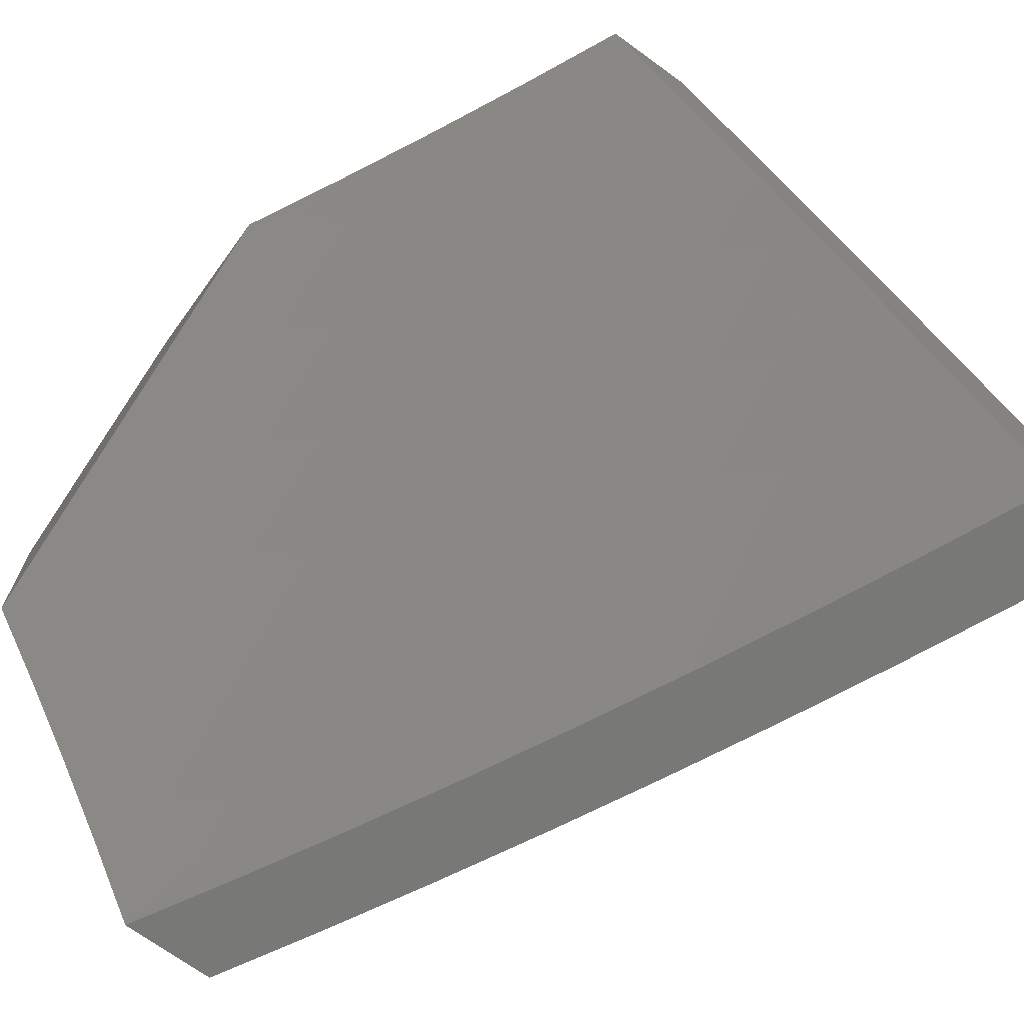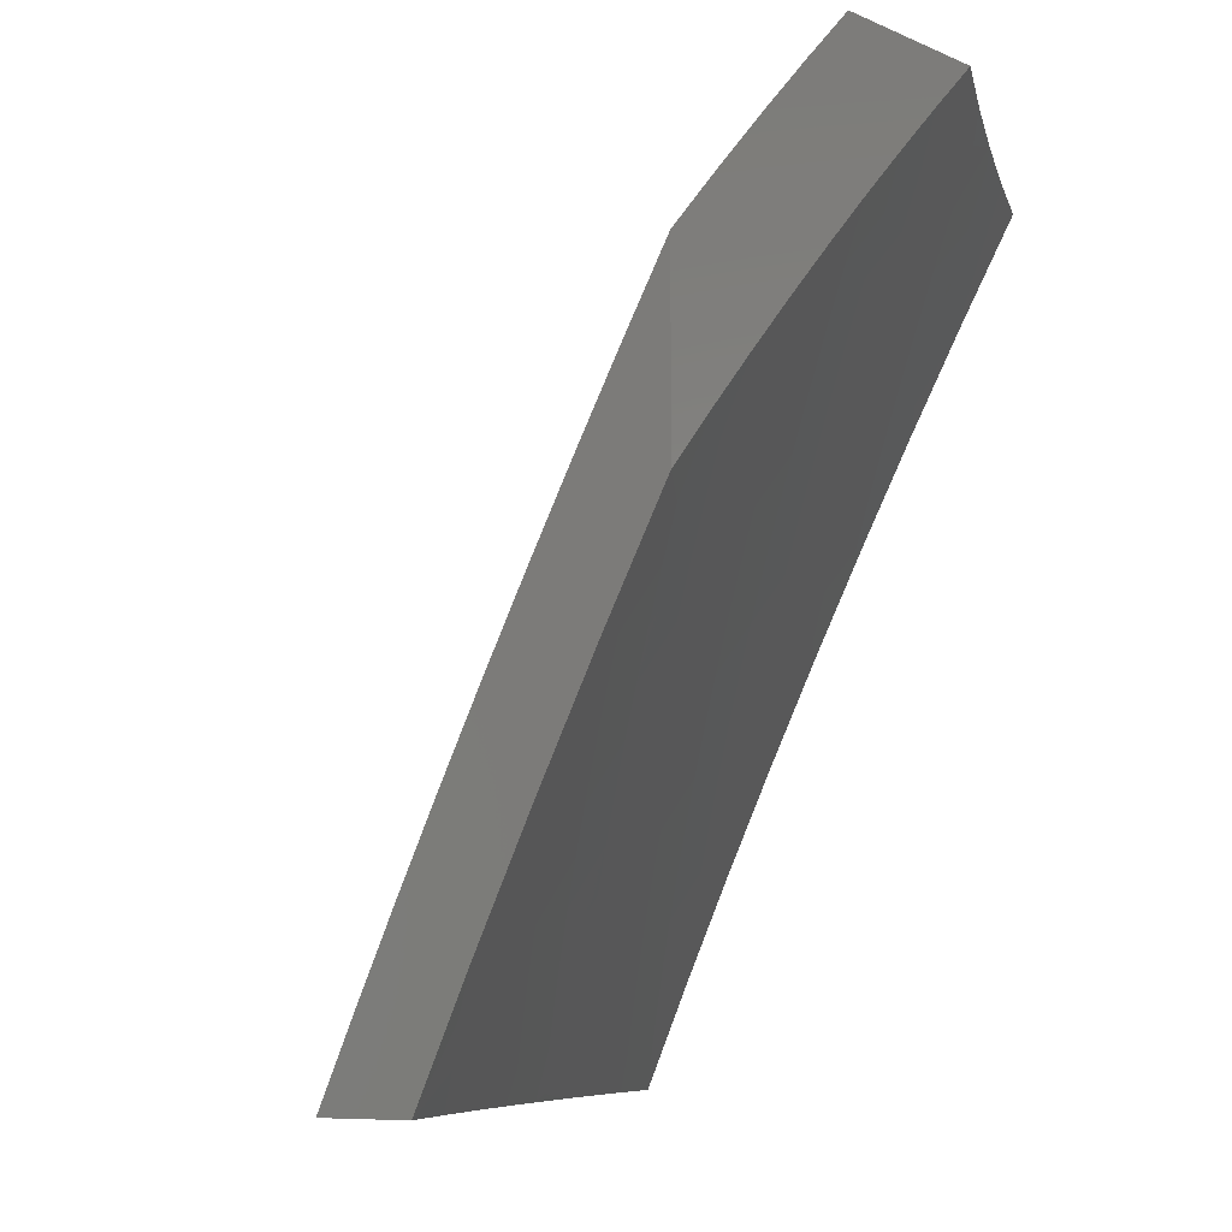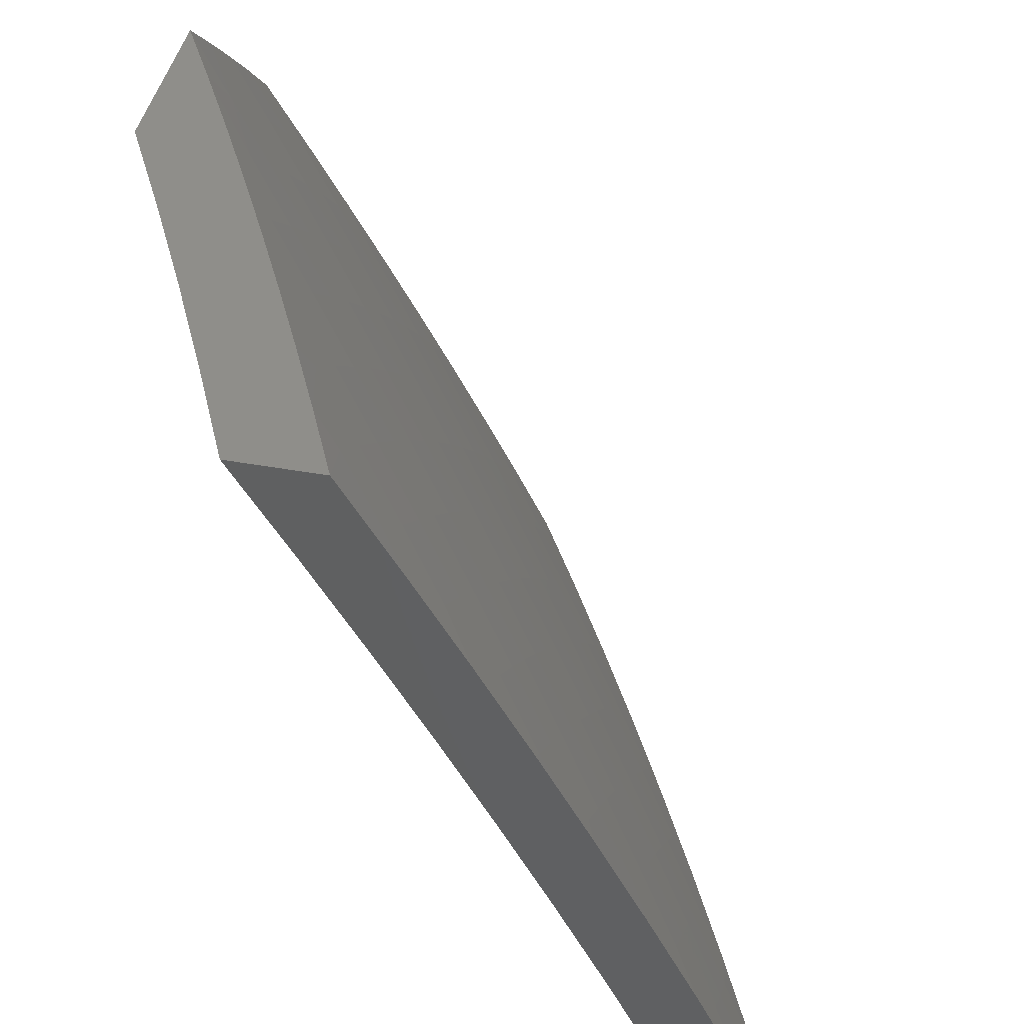
<metadata>
{"format":"stl","ext":"stl","renderer":"f3d","projection":"perspective","resolution":1024,"background":"white","views":[{"elev":-70.6,"azim":54.0,"up":"+Y"},{"elev":-7.3,"azim":-52.3,"up":"+Y"},{"elev":43.6,"azim":102.0,"up":"+Y"}]}
</metadata>
<code>
# stl→obj: 352 verts, 700 faces
v -4.878 4 -9.348
v -4.911 4.041 -9.31
v -5 4 -9.279
v -4.963 4.084 -9.26
v -5 4.136 -9.213
v -4.905 4.15 -9.26
v -4.956 4.193 -9.209
v -4.896 4.26 -9.209
v -4.946 4.304 -9.158
v -4.885 4.37 -9.158
v -4.934 4.414 -9.106
v -4.871 4.481 -9.106
v -4.92 4.525 -9.053
v -4.855 4.592 -9.053
v -4.942 4.597 -9
v -4.883 4.657 -9
v -4.79 4.657 -9.053
v -4.823 4.716 -9
v -4.723 4.721 -9.053
v -4.763 4.774 -9
v -4.656 4.785 -9.053
v -4.702 4.832 -9
v -4.64 4.889 -9
v -4.588 4.847 -9.053
v -4.577 4.945 -9
v -4.519 4.909 -9.053
v -4.514 5 -9
v -4.449 4.969 -9.053
v -4.387 5 -9.067
v -4.405 4.92 -9.106
v -4.335 4.979 -9.106
v -4.361 4.871 -9.158
v -4.292 4.93 -9.158
v -4.317 4.822 -9.209
v -4.248 4.879 -9.209
v -4.272 4.772 -9.26
v -4.204 4.829 -9.26
v -4.227 4.722 -9.31
v -4.16 4.778 -9.31
v -4.182 4.671 -9.36
v -4.116 4.728 -9.36
v -4.137 4.621 -9.409
v -4.071 4.676 -9.409
v -4.092 4.57 -9.458
v -4.027 4.625 -9.458
v -4.046 4.519 -9.506
v -4 4.632 -9.466
v -4 4.508 -9.533
v -4.063 4.414 -9.553
v -4 4.382 -9.598
v -4.016 4.363 -9.6
v -4 4.256 -9.661
v -4.03 4.258 -9.646
v -4.09 4.203 -9.646
v -4.138 4.253 -9.6
v -4.198 4.196 -9.6
v -4.247 4.245 -9.553
v -4.257 4.139 -9.6
v -4.307 4.187 -9.553
v -4.315 4.081 -9.6
v -4.366 4.128 -9.553
v -4.373 4.022 -9.6
v -4.424 4.069 -9.553
v -4.381 4 -9.606
v -4.481 4.009 -9.553
v -4.507 4 -9.544
v -4.532 4.055 -9.506
v -4.632 4 -9.48
v -4.583 4.1 -9.458
v -4.641 4.038 -9.458
v -4.634 4.146 -9.409
v -4.692 4.083 -9.409
v -4.685 4.191 -9.36
v -4.744 4.127 -9.36
v -4.735 4.236 -9.31
v -4.795 4.172 -9.31
v -4.785 4.281 -9.26
v -4.846 4.216 -9.26
v -4.835 4.326 -9.209
v -4.802 4.063 -9.36
v -4.755 4 -9.415
v -4.75 4.019 -9.409
v -4.265 4.033 -9.646
v -4.255 4 -9.666
v -4.208 4.091 -9.646
v -4.158 4.042 -9.692
v -4.149 4.147 -9.646
v -4.1 4.098 -9.692
v -4.042 4.153 -9.692
v -4.051 4.049 -9.737
v -4 4.128 -9.722
v -4 4 -9.782
v -4.128 4 -9.725
v -4.005 4.731 -9.409
v -4 4.756 -9.397
v -4.049 4.783 -9.36
v -4 4.878 -9.327
v -4.092 4.834 -9.31
v -4.024 4.889 -9.31
v -4.066 4.941 -9.26
v -4 5 -9.255
v -4.109 4.992 -9.209
v -4.13 5 -9.194
v -4.179 4.936 -9.209
v -4.222 4.987 -9.158
v -4.259 5 -9.131
v -5 4.537 -9
v -4.984 4.458 -9.053
v -5 4.404 -9.073
v -4.996 4.347 -9.106
v -5 4.271 -9.144
v -4.853 4.107 -9.31
v -4.474 4.116 -9.506
v -4.416 4.176 -9.506
v -4.356 4.235 -9.506
v -4.296 4.294 -9.506
v -4.186 4.302 -9.553
v -4.078 4.308 -9.6
v -4.525 4.162 -9.458
v -4.465 4.223 -9.458
v -4.405 4.283 -9.458
v -4.344 4.342 -9.458
v -4.234 4.351 -9.506
v -4.125 4.358 -9.553
v -4.575 4.208 -9.409
v -4.515 4.27 -9.409
v -4.454 4.33 -9.409
v -4.392 4.39 -9.409
v -4.282 4.4 -9.458
v -4.172 4.408 -9.506
v -4.11 4.464 -9.506
v -4.625 4.254 -9.36
v -4.564 4.316 -9.36
v -4.503 4.378 -9.36
v -4.44 4.438 -9.36
v -4.33 4.449 -9.409
v -4.22 4.458 -9.458
v -4.156 4.515 -9.458
v -4.675 4.3 -9.31
v -4.613 4.363 -9.31
v -4.551 4.425 -9.31
v -4.488 4.486 -9.31
v -4.377 4.498 -9.36
v -4.266 4.507 -9.409
v -4.202 4.565 -9.409
v -4.724 4.345 -9.26
v -4.662 4.409 -9.26
v -4.599 4.472 -9.26
v -4.536 4.533 -9.26
v -4.424 4.546 -9.31
v -4.313 4.557 -9.36
v -4.248 4.614 -9.36
v -4.774 4.391 -9.209
v -4.711 4.455 -9.209
v -4.647 4.518 -9.209
v -4.583 4.581 -9.209
v -4.471 4.595 -9.26
v -4.359 4.606 -9.31
v -4.294 4.664 -9.31
v -4.823 4.436 -9.158
v -4.759 4.501 -9.158
v -4.695 4.565 -9.158
v -4.63 4.628 -9.158
v -4.517 4.643 -9.209
v -4.406 4.654 -9.26
v -4.339 4.714 -9.26
v -4.807 4.546 -9.106
v -4.743 4.611 -9.106
v -4.677 4.675 -9.106
v -4.564 4.69 -9.158
v -4.452 4.703 -9.209
v -4.385 4.763 -9.209
v -4.61 4.738 -9.106
v -4.497 4.751 -9.158
v -4.43 4.812 -9.158
v -4.543 4.799 -9.106
v -4.474 4.86 -9.106
v -4.136 4.885 -9.26
v -4 4.128 -9.829
v -4 4 -9.888
v -4.057 4.055 -9.838
v -4.128 4 -9.832
v -4.171 4.055 -9.787
v -4.255 4 -9.774
v -4.228 4.11 -9.736
v -4.286 4.053 -9.736
v -4.343 4.107 -9.683
v -4.381 4 -9.714
v -4.4 4.048 -9.683
v -4.507 4 -9.653
v -4.458 4.1 -9.63
v -4.516 4.04 -9.63
v -4.574 4.092 -9.577
v -4.631 4 -9.59
v -4.631 4.03 -9.577
v -4.755 4 -9.526
v -4.69 4.08 -9.522
v -4.747 4.017 -9.522
v -4.806 4.067 -9.467
v -4.863 4.001 -9.467
v -4.878 4 -9.459
v -4.922 4.05 -9.411
v -5 4 -9.391
v -4.981 4.099 -9.354
v -5 4.094 -9.346
v -5 4.188 -9.3
v -5 4.281 -9.252
v -4.981 4.215 -9.297
v -4.923 4.166 -9.354
v -4.864 4.116 -9.411
v -5 4.374 -9.204
v -4.978 4.331 -9.239
v -4.921 4.282 -9.297
v -4.863 4.232 -9.354
v -4.806 4.182 -9.411
v -4.748 4.131 -9.467
v -5 4.466 -9.154
v -4.972 4.448 -9.18
v -4.916 4.398 -9.239
v -4.86 4.348 -9.297
v -4.803 4.297 -9.354
v -4.746 4.246 -9.411
v -4.689 4.195 -9.467
v -4.631 4.143 -9.522
v -5 4.558 -9.104
v -4.963 4.566 -9.121
v -4.909 4.515 -9.18
v -4.853 4.464 -9.239
v -4.798 4.413 -9.297
v -4.742 4.362 -9.354
v -4.686 4.31 -9.411
v -4.629 4.258 -9.467
v -4.572 4.206 -9.522
v -4.515 4.153 -9.577
v -5 4.649 -9.052
v -4.898 4.632 -9.121
v -4.844 4.581 -9.18
v -4.779 4.646 -9.18
v -4.725 4.594 -9.239
v -4.66 4.657 -9.239
v -4.606 4.604 -9.297
v -4.541 4.666 -9.297
v -4.488 4.611 -9.354
v -4.422 4.672 -9.354
v -4.37 4.616 -9.411
v -4.304 4.675 -9.411
v -4.252 4.619 -9.467
v -4.186 4.676 -9.467
v -4.135 4.618 -9.522
v -4.069 4.674 -9.522
v -4.018 4.615 -9.577
v -4 4.632 -9.576
v -4 4.507 -9.642
v -4.952 4.683 -9.061
v -5 4.74 -9
v -4.885 4.75 -9.061
v -4.933 4.806 -9
v -4.818 4.815 -9.061
v -4.865 4.872 -9
v -4.749 4.88 -9.061
v -4.797 4.936 -9
v -4.68 4.944 -9.061
v -4.727 5 -9
v -4.638 5 -9.049
v -4.559 4.952 -9.121
v -4.548 5 -9.098
v -4.458 5 -9.145
v -4.368 5 -9.191
v -4.439 4.958 -9.18
v -4.509 4.897 -9.18
v -4.629 4.89 -9.121
v -4.276 5 -9.237
v -4.319 4.961 -9.239
v -4.389 4.902 -9.239
v -4.185 5 -9.281
v -4.2 4.961 -9.297
v -4.27 4.904 -9.297
v -4.093 5 -9.325
v -4.081 4.959 -9.354
v -4.151 4.904 -9.354
v -4.033 4.9 -9.411
v -4.102 4.845 -9.411
v -4 4.878 -9.439
v -4.052 4.787 -9.467
v -4 4.756 -9.508
v -4.003 4.728 -9.522
v -4 5 -9.368
v -4 4.382 -9.706
v -4.042 4.39 -9.683
v -4.031 4.503 -9.63
v -4.083 4.561 -9.577
v -4.147 4.505 -9.577
v -4.2 4.562 -9.522
v -4.264 4.505 -9.522
v -4.317 4.561 -9.467
v -4.381 4.502 -9.467
v -4.434 4.557 -9.411
v -4.499 4.496 -9.411
v -4.552 4.55 -9.354
v -4.616 4.488 -9.354
v -4.671 4.541 -9.297
v -4.735 4.478 -9.297
v -4.79 4.529 -9.239
v -4 4.255 -9.768
v -4.05 4.278 -9.736
v -4.103 4.335 -9.683
v -4.157 4.392 -9.63
v -4.095 4.448 -9.63
v -4.211 4.449 -9.577
v -4.055 4.167 -9.787
v -4.11 4.223 -9.736
v -4.164 4.279 -9.683
v -4.219 4.335 -9.63
v -4.273 4.391 -9.577
v -4.327 4.447 -9.522
v -4.697 4.827 -9.121
v -4.765 4.763 -9.121
v -4.832 4.698 -9.121
v -4.645 4.774 -9.18
v -4.713 4.71 -9.18
v -4.577 4.836 -9.18
v -4.526 4.782 -9.239
v -4.593 4.72 -9.239
v -4.474 4.727 -9.297
v -4.444 4.442 -9.467
v -4.39 4.388 -9.522
v -4.507 4.382 -9.467
v -4.452 4.328 -9.522
v -4.568 4.32 -9.467
v -4.512 4.267 -9.522
v -4.335 4.333 -9.577
v -4.396 4.274 -9.577
v -4.456 4.214 -9.577
v -4.28 4.278 -9.63
v -4.34 4.22 -9.63
v -4.399 4.16 -9.63
v -4.225 4.223 -9.683
v -4.284 4.165 -9.683
v -4.169 4.167 -9.736
v -4.113 4.111 -9.787
v -4.562 4.435 -9.411
v -4.68 4.425 -9.354
v -4.624 4.373 -9.411
v -4.458 4.842 -9.239
v -4.407 4.787 -9.297
v -4.355 4.731 -9.354
v -4.339 4.846 -9.297
v -4.288 4.79 -9.354
v -4.237 4.733 -9.411
v -4.22 4.847 -9.354
v -4.17 4.79 -9.411
v -4.12 4.732 -9.467
f 1 2 3
f 3 2 4
f 3 4 5
f 5 4 6
f 5 6 7
f 7 6 8
f 7 8 9
f 9 8 10
f 9 10 11
f 11 10 12
f 11 12 13
f 13 12 14
f 13 14 15
f 15 14 16
f 16 14 17
f 16 17 18
f 18 17 19
f 18 19 20
f 20 19 21
f 20 21 22
f 22 21 23
f 23 21 24
f 23 24 25
f 25 24 26
f 25 26 27
f 27 26 28
f 27 28 29
f 29 28 30
f 29 30 31
f 31 30 32
f 31 32 33
f 33 32 34
f 33 34 35
f 35 34 36
f 35 36 37
f 37 36 38
f 37 38 39
f 39 38 40
f 39 40 41
f 41 40 42
f 41 42 43
f 43 42 44
f 43 44 45
f 45 44 46
f 45 46 47
f 47 46 48
f 48 46 49
f 48 49 50
f 50 49 51
f 50 51 52
f 52 51 53
f 52 53 54
f 54 53 55
f 54 55 56
f 56 55 57
f 56 57 58
f 58 57 59
f 58 59 60
f 60 59 61
f 60 61 62
f 62 61 63
f 62 63 64
f 64 63 65
f 64 65 66
f 66 65 67
f 66 67 68
f 68 67 69
f 68 69 70
f 70 69 71
f 70 71 72
f 72 71 73
f 72 73 74
f 74 73 75
f 74 75 76
f 76 75 77
f 76 77 78
f 78 77 79
f 78 79 8
f 8 79 10
f 2 1 80
f 80 1 81
f 80 81 82
f 82 81 70
f 82 70 72
f 81 68 70
f 62 64 83
f 83 64 84
f 83 84 85
f 85 84 86
f 85 86 87
f 87 86 88
f 87 88 89
f 89 88 90
f 89 90 91
f 91 90 92
f 92 90 93
f 93 90 86
f 93 86 84
f 91 52 89
f 89 52 54
f 89 54 87
f 87 54 56
f 87 56 85
f 85 56 58
f 85 58 83
f 83 58 60
f 83 60 62
f 45 47 94
f 94 47 95
f 94 95 96
f 96 95 97
f 96 97 98
f 98 97 99
f 98 99 100
f 100 99 101
f 100 101 102
f 102 101 103
f 102 103 104
f 104 103 105
f 104 105 35
f 35 105 33
f 97 101 99
f 103 106 105
f 105 106 33
f 33 106 31
f 31 106 29
f 15 107 13
f 13 107 108
f 13 108 11
f 11 108 109
f 11 109 110
f 110 109 111
f 110 111 9
f 9 111 7
f 107 109 108
f 111 5 7
f 6 4 2
f 6 2 112
f 112 2 80
f 112 80 76
f 76 80 74
f 72 74 82
f 82 74 80
f 76 78 112
f 112 78 6
f 78 8 6
f 11 110 9
f 67 65 113
f 113 65 63
f 113 63 114
f 114 63 61
f 114 61 115
f 115 61 59
f 115 59 116
f 116 59 57
f 116 57 117
f 117 57 55
f 117 55 118
f 118 55 53
f 118 53 51
f 69 67 119
f 119 67 113
f 119 113 120
f 120 113 114
f 120 114 121
f 121 114 115
f 121 115 122
f 122 115 116
f 122 116 123
f 123 116 117
f 123 117 124
f 124 117 118
f 124 118 49
f 49 118 51
f 71 69 125
f 125 69 119
f 125 119 126
f 126 119 120
f 126 120 127
f 127 120 121
f 127 121 128
f 128 121 122
f 128 122 129
f 129 122 123
f 129 123 130
f 130 123 124
f 130 124 131
f 131 124 49
f 131 49 46
f 73 71 132
f 132 71 125
f 132 125 133
f 133 125 126
f 133 126 134
f 134 126 127
f 134 127 135
f 135 127 128
f 135 128 136
f 136 128 129
f 136 129 137
f 137 129 130
f 137 130 138
f 138 130 131
f 138 131 44
f 44 131 46
f 75 73 139
f 139 73 132
f 139 132 140
f 140 132 133
f 140 133 141
f 141 133 134
f 141 134 142
f 142 134 135
f 142 135 143
f 143 135 136
f 143 136 144
f 144 136 137
f 144 137 145
f 145 137 138
f 145 138 42
f 42 138 44
f 77 75 146
f 146 75 139
f 146 139 147
f 147 139 140
f 147 140 148
f 148 140 141
f 148 141 149
f 149 141 142
f 149 142 150
f 150 142 143
f 150 143 151
f 151 143 144
f 151 144 152
f 152 144 145
f 152 145 40
f 40 145 42
f 79 77 153
f 153 77 146
f 153 146 154
f 154 146 147
f 154 147 155
f 155 147 148
f 155 148 156
f 156 148 149
f 156 149 157
f 157 149 150
f 157 150 158
f 158 150 151
f 158 151 159
f 159 151 152
f 159 152 38
f 38 152 40
f 10 79 160
f 160 79 153
f 160 153 161
f 161 153 154
f 161 154 162
f 162 154 155
f 162 155 163
f 163 155 156
f 163 156 164
f 164 156 157
f 164 157 165
f 165 157 158
f 165 158 166
f 166 158 159
f 166 159 36
f 36 159 38
f 10 160 12
f 12 160 167
f 12 167 14
f 14 167 17
f 167 160 161
f 167 161 168
f 168 161 162
f 168 162 169
f 169 162 163
f 169 163 170
f 170 163 164
f 170 164 171
f 171 164 165
f 171 165 172
f 172 165 166
f 172 166 34
f 34 166 36
f 19 17 168
f 168 17 167
f 19 168 169
f 19 169 173
f 173 169 170
f 173 170 174
f 174 170 171
f 174 171 175
f 175 171 172
f 175 172 32
f 32 172 34
f 86 90 88
f 19 173 21
f 21 173 176
f 21 176 24
f 24 176 26
f 176 173 174
f 176 174 177
f 177 174 175
f 177 175 30
f 30 175 32
f 28 26 177
f 177 26 176
f 28 177 30
f 45 94 43
f 43 94 96
f 43 96 41
f 41 96 98
f 41 98 39
f 39 98 178
f 39 178 37
f 37 178 104
f 37 104 35
f 102 104 178
f 102 178 100
f 100 178 98
f 179 180 181
f 181 180 182
f 181 182 183
f 183 182 184
f 183 184 185
f 185 184 186
f 185 186 187
f 187 186 188
f 187 188 189
f 189 188 190
f 189 190 191
f 191 190 192
f 191 192 193
f 193 192 194
f 193 194 195
f 195 194 196
f 195 196 197
f 197 196 198
f 197 198 199
f 199 198 196
f 199 196 200
f 200 196 201
f 200 201 202
f 202 201 203
f 202 203 204
f 204 203 205
f 204 205 206
f 184 188 186
f 190 194 192
f 207 208 206
f 206 208 209
f 206 209 204
f 204 209 210
f 204 210 202
f 202 210 199
f 202 199 200
f 211 212 207
f 207 212 213
f 207 213 208
f 208 213 214
f 208 214 209
f 209 214 215
f 209 215 210
f 210 215 216
f 210 216 199
f 199 216 197
f 217 218 211
f 211 218 219
f 211 219 212
f 212 219 220
f 212 220 213
f 213 220 221
f 213 221 214
f 214 221 222
f 214 222 215
f 215 222 223
f 215 223 216
f 216 223 224
f 216 224 197
f 197 224 193
f 197 193 195
f 225 226 217
f 217 226 227
f 217 227 218
f 218 227 228
f 218 228 219
f 219 228 229
f 219 229 220
f 220 229 230
f 220 230 221
f 221 230 231
f 221 231 222
f 222 231 232
f 222 232 223
f 223 232 233
f 223 233 224
f 224 233 234
f 224 234 193
f 193 234 191
f 225 235 226
f 226 235 236
f 226 236 237
f 237 236 238
f 237 238 239
f 239 238 240
f 239 240 241
f 241 240 242
f 241 242 243
f 243 242 244
f 243 244 245
f 245 244 246
f 245 246 247
f 247 246 248
f 247 248 249
f 249 248 250
f 249 250 251
f 251 250 252
f 251 252 253
f 236 235 254
f 254 235 255
f 254 255 256
f 256 255 257
f 256 257 258
f 258 257 259
f 258 259 260
f 260 259 261
f 260 261 262
f 262 261 263
f 262 263 264
f 262 264 265
f 265 264 266
f 265 266 267
f 268 269 267
f 267 269 270
f 267 270 265
f 265 270 271
f 265 271 262
f 262 271 260
f 272 273 268
f 268 273 274
f 268 274 269
f 269 274 270
f 275 276 272
f 272 276 277
f 272 277 273
f 273 277 274
f 275 278 276
f 276 278 279
f 276 279 280
f 280 279 281
f 280 281 282
f 282 281 283
f 282 283 284
f 284 283 285
f 284 285 286
f 286 285 252
f 286 252 250
f 278 287 279
f 279 287 281
f 287 283 281
f 288 289 253
f 253 289 290
f 253 290 291
f 291 290 292
f 291 292 293
f 293 292 294
f 293 294 295
f 295 294 296
f 295 296 297
f 297 296 298
f 297 298 299
f 299 298 300
f 299 300 301
f 301 300 302
f 301 302 303
f 303 302 228
f 303 228 227
f 304 305 288
f 288 305 306
f 288 306 289
f 289 306 307
f 289 307 308
f 308 307 309
f 308 309 292
f 292 309 294
f 179 310 304
f 304 310 311
f 304 311 305
f 305 311 312
f 305 312 306
f 306 312 313
f 306 313 307
f 307 313 314
f 307 314 309
f 309 314 315
f 309 315 294
f 294 315 296
f 260 316 258
f 258 316 317
f 258 317 256
f 256 317 318
f 256 318 254
f 254 318 236
f 316 319 317
f 317 319 320
f 317 320 318
f 318 320 238
f 318 238 236
f 260 271 316
f 316 271 321
f 316 321 319
f 319 321 322
f 319 322 323
f 323 322 324
f 323 324 242
f 242 324 244
f 319 323 320
f 320 323 240
f 320 240 238
f 323 242 240
f 241 243 299
f 299 243 297
f 295 297 245
f 245 297 243
f 296 315 325
f 325 315 326
f 325 326 327
f 327 326 328
f 327 328 329
f 329 328 330
f 329 330 232
f 232 330 233
f 315 314 326
f 326 314 331
f 326 331 328
f 328 331 332
f 328 332 330
f 330 332 333
f 330 333 233
f 233 333 234
f 314 313 331
f 331 313 334
f 331 334 332
f 332 334 335
f 332 335 333
f 333 335 336
f 333 336 234
f 234 336 191
f 313 312 334
f 334 312 337
f 334 337 335
f 335 337 338
f 335 338 336
f 336 338 187
f 336 187 191
f 191 187 189
f 312 311 337
f 337 311 339
f 337 339 338
f 338 339 185
f 338 185 187
f 311 310 339
f 339 310 340
f 339 340 185
f 185 340 183
f 310 179 340
f 340 179 181
f 340 181 183
f 296 325 298
f 298 325 341
f 298 341 300
f 300 341 342
f 300 342 302
f 302 342 229
f 302 229 228
f 341 325 327
f 239 241 301
f 301 241 299
f 237 239 303
f 303 239 301
f 341 327 343
f 343 327 329
f 343 329 231
f 231 329 232
f 341 343 342
f 342 343 230
f 342 230 229
f 230 343 231
f 226 237 227
f 227 237 303
f 271 270 321
f 321 270 344
f 321 344 322
f 322 344 345
f 322 345 324
f 324 345 346
f 324 346 244
f 244 346 246
f 293 295 247
f 247 295 245
f 270 274 344
f 344 274 347
f 344 347 345
f 345 347 348
f 345 348 346
f 346 348 349
f 346 349 246
f 246 349 248
f 291 293 249
f 249 293 247
f 290 289 308
f 308 292 290
f 274 277 347
f 347 277 350
f 347 350 348
f 348 350 351
f 348 351 349
f 349 351 352
f 349 352 248
f 248 352 250
f 253 291 251
f 251 291 249
f 276 280 277
f 277 280 350
f 280 282 350
f 350 282 351
f 286 250 352
f 282 284 351
f 351 284 352
f 284 286 352
f 29 266 27
f 27 266 264
f 27 264 263
f 266 29 267
f 267 29 106
f 267 106 268
f 268 106 272
f 272 106 103
f 272 103 275
f 275 103 101
f 275 101 278
f 278 101 287
f 101 97 287
f 287 97 283
f 283 97 95
f 283 95 285
f 285 95 47
f 285 47 252
f 252 47 48
f 252 48 253
f 253 48 50
f 253 50 288
f 288 50 52
f 288 52 304
f 304 52 91
f 304 91 179
f 179 91 92
f 179 92 180
f 180 92 182
f 182 92 93
f 182 93 184
f 184 93 84
f 184 84 188
f 188 84 64
f 188 64 190
f 190 64 66
f 190 66 194
f 194 66 68
f 194 68 196
f 196 68 81
f 196 81 201
f 201 81 1
f 201 1 203
f 203 1 3
f 107 15 255
f 255 15 16
f 255 16 257
f 257 16 18
f 257 18 259
f 259 18 20
f 259 20 22
f 259 22 261
f 261 22 23
f 261 23 263
f 263 23 25
f 263 25 27
f 5 206 3
f 3 206 205
f 3 205 203
f 206 5 207
f 207 5 111
f 207 111 211
f 211 111 217
f 217 111 109
f 217 109 225
f 225 109 107
f 225 107 235
f 235 107 255

</code>
